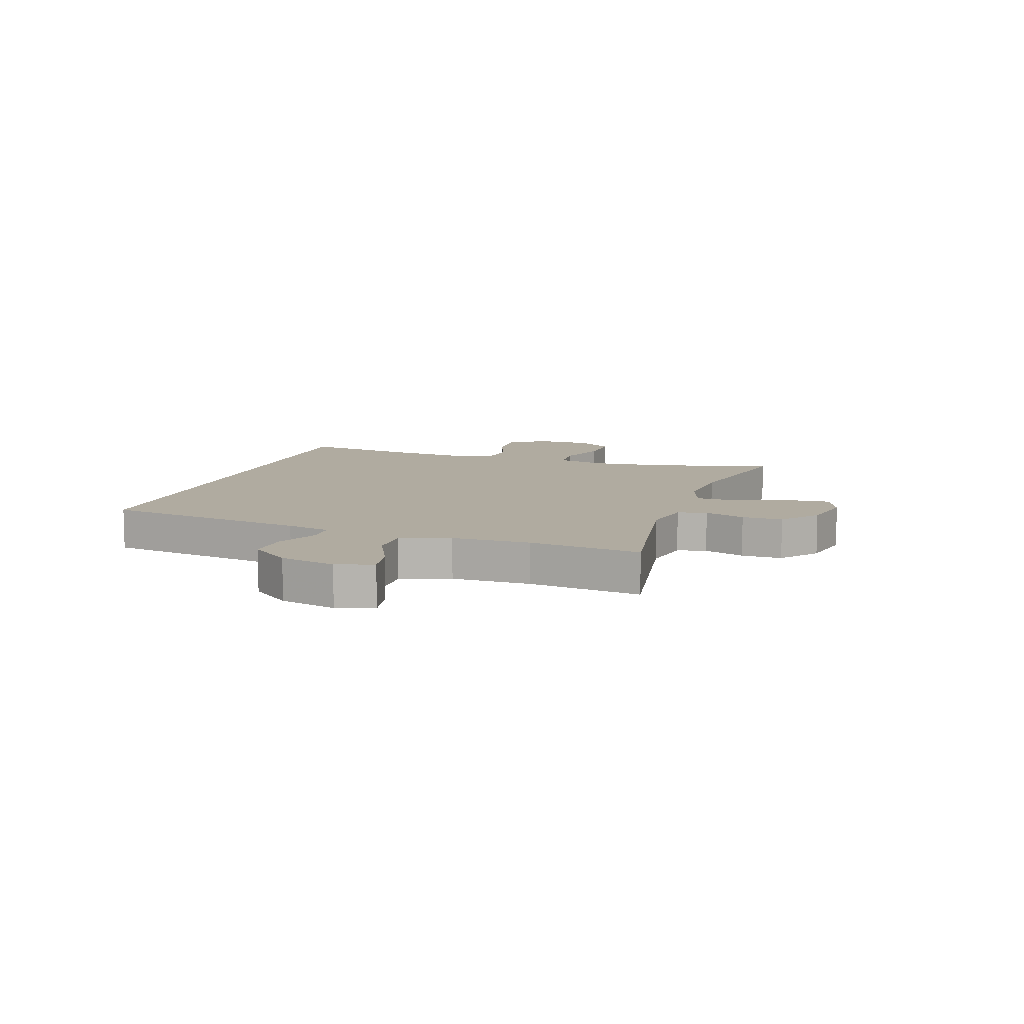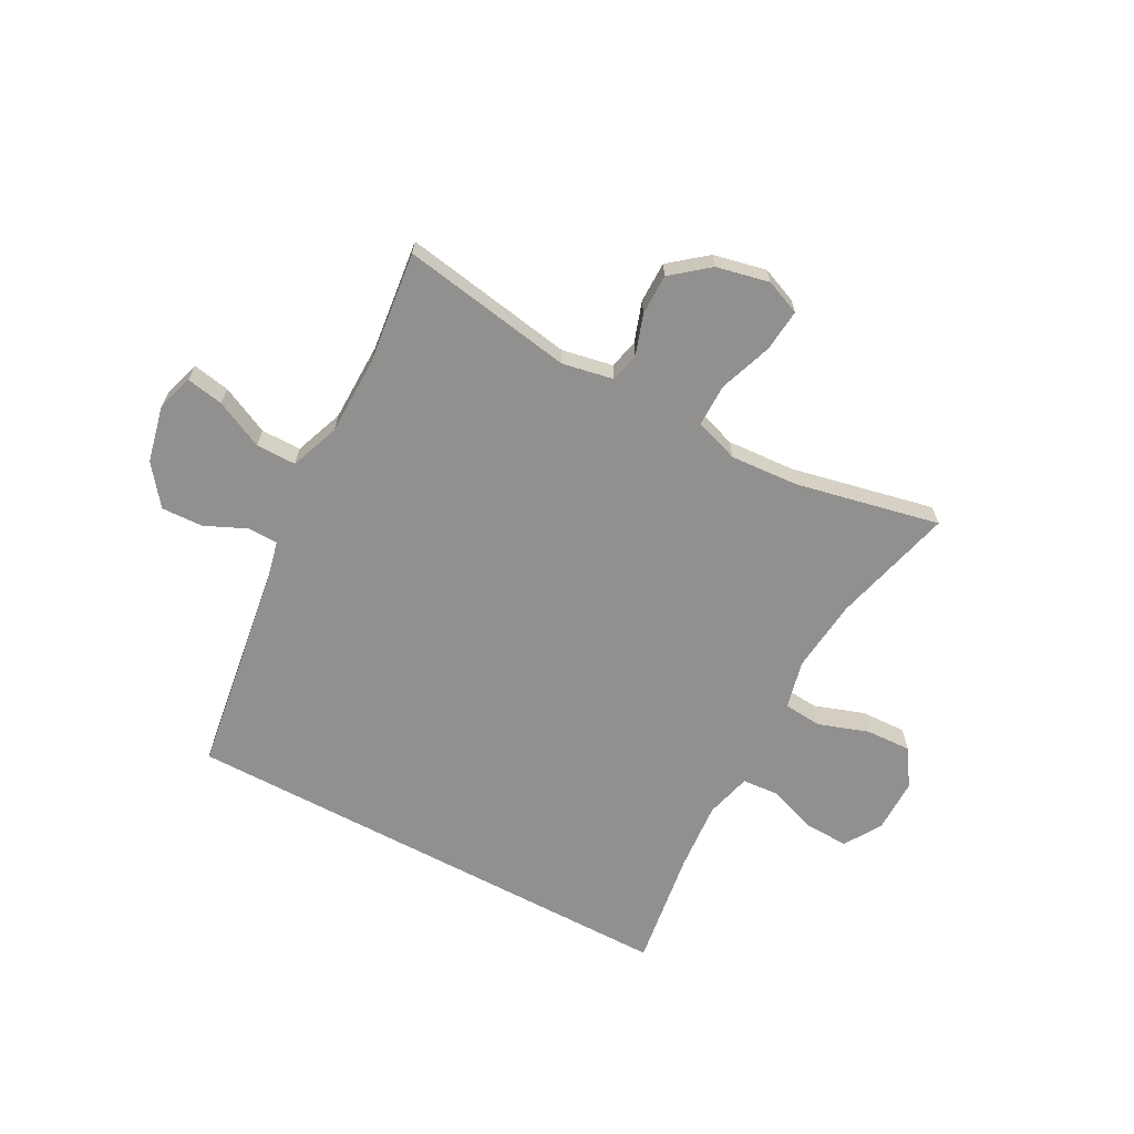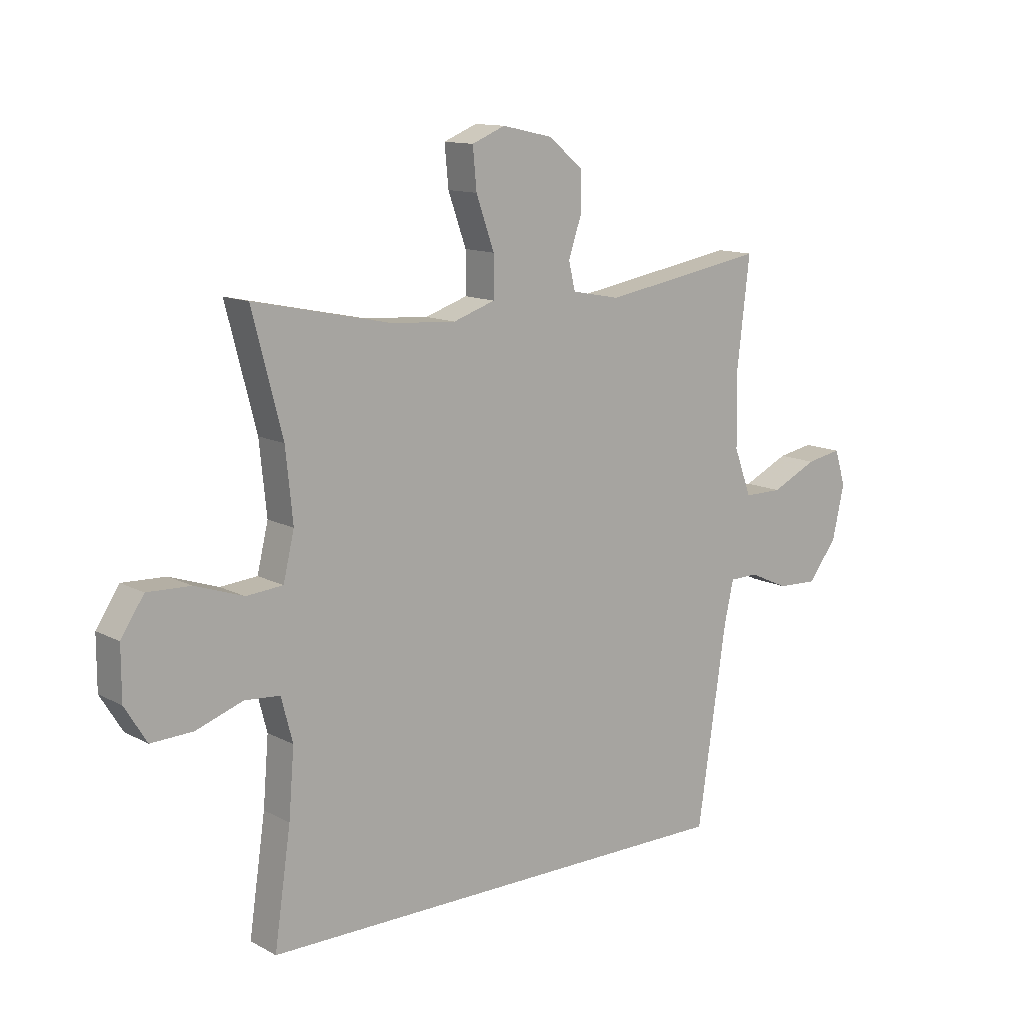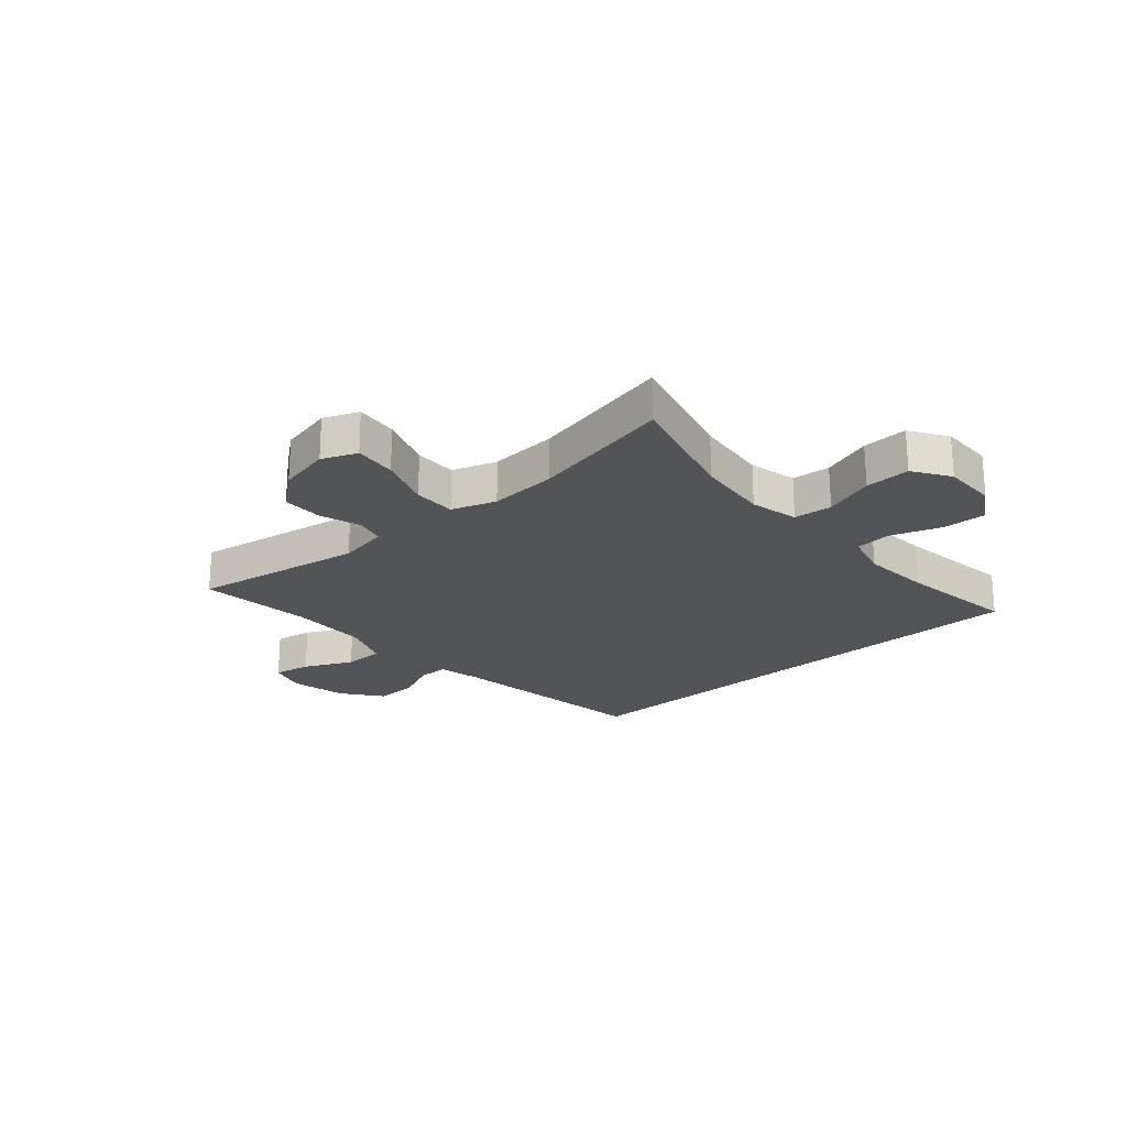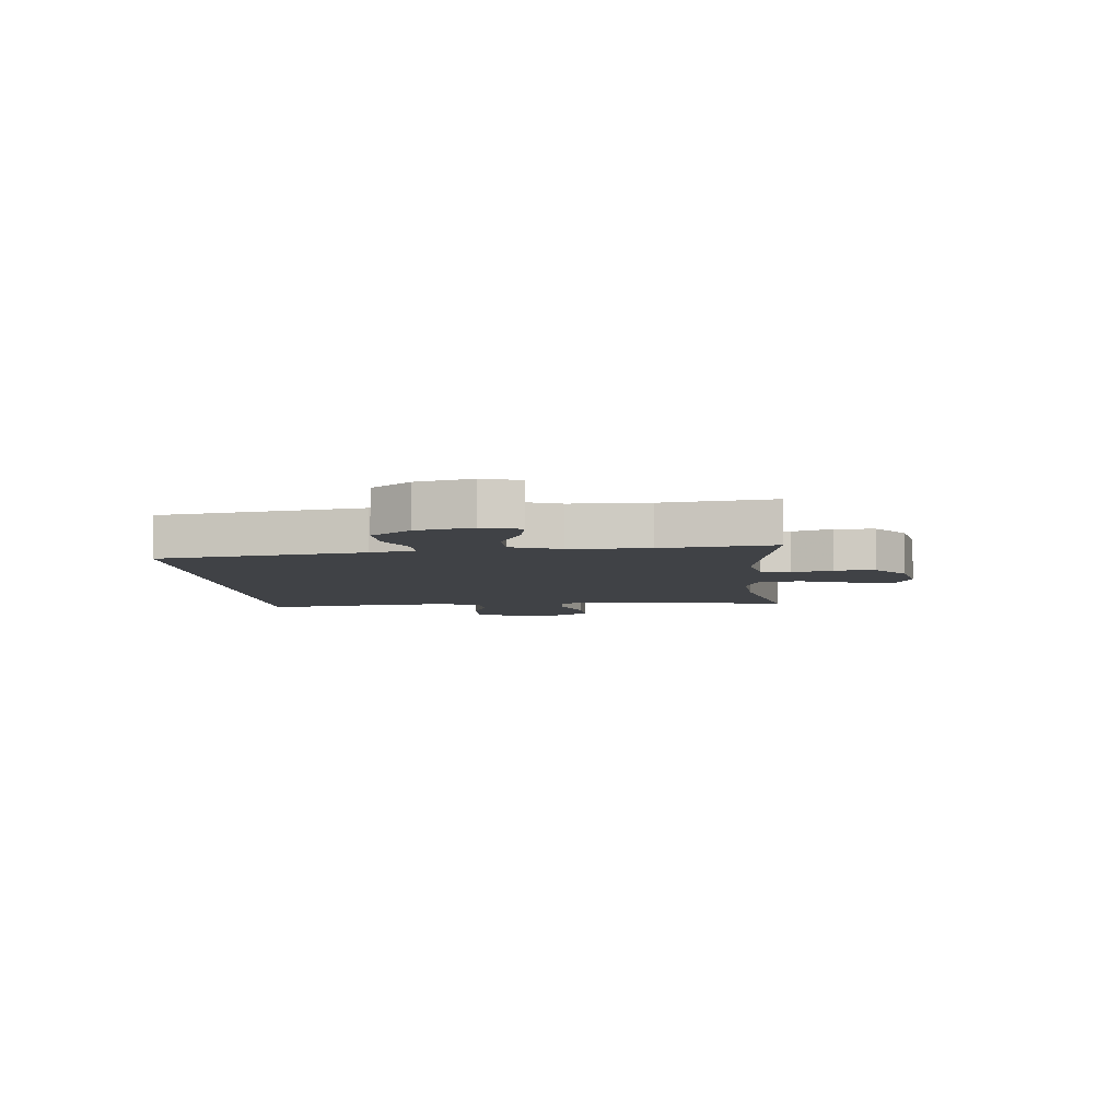
<metadata>
{"format":"obj","ext":"obj","renderer":"f3d","projection":"perspective","resolution":1024,"background":"white","views":[{"elev":9.8,"azim":-71.4,"up":"+Y"},{"elev":-65.7,"azim":-28.2,"up":"+Y"},{"elev":12.5,"azim":140.8,"up":"+Z"},{"elev":-22.9,"azim":41.2,"up":"+Y"},{"elev":-6.3,"azim":-84.6,"up":"+Y"}]}
</metadata>
<code>
v 0.5 0.07 0.5
v 0.445 0.07 0.288
v 0.432 0.07 0.16
v 0.452 0.07 0.076
v 0.519 0.07 0.07
v 0.607 0.07 0.1
v 0.686 0.07 0.103
v 0.728 0.07 0.039
v 0.728 0.07 -0.055
v 0.688 0.07 -0.12
v 0.612 0.07 -0.117
v 0.526 0.07 -0.087
v 0.462 0.07 -0.092
v 0.441 0.07 -0.172
v 0.451 0.07 -0.294
v 0.481 0.07 -0.5
v -0.407 0.07 -0.5
v -0.46 0.07 -0.141
v -0.477 0.07 -0.064
v -0.529 0.07 -0.063
v -0.602 0.07 -0.096
v -0.675 0.07 -0.099
v -0.728 0.07 -0.03
v -0.75 0.07 0.068
v -0.73 0.07 0.133
v -0.665 0.07 0.121
v -0.581 0.07 0.081
v -0.511 0.07 0.081
v -0.479 0.07 0.167
v -0.477 0.07 0.304
v -0.5 0.07 0.5
v -0.2 0.07 0.449
v -0.111 0.07 0.466
v -0.099 0.07 0.517
v -0.123 0.07 0.588
v -0.123 0.07 0.659
v -0.059 0.07 0.711
v 0.033 0.07 0.731
v 0.094 0.07 0.706
v 0.087 0.07 0.632
v 0.054 0.07 0.539
v 0.054 0.07 0.465
v 0.131 0.07 0.439
v 0.25 0.07 0.447
v 0.5 0 0.5
v 0.445 0 0.288
v 0.432 0 0.16
v 0.452 0 0.076
v 0.519 0 0.07
v 0.607 0 0.1
v 0.686 0 0.103
v 0.728 0 0.039
v 0.728 0 -0.055
v 0.688 0 -0.12
v 0.612 0 -0.117
v 0.526 0 -0.087
v 0.462 0 -0.092
v 0.441 0 -0.172
v 0.451 0 -0.294
v 0.481 0 -0.5
v -0.407 0 -0.5
v -0.46 0 -0.141
v -0.477 0 -0.064
v -0.529 0 -0.063
v -0.602 0 -0.096
v -0.675 0 -0.099
v -0.728 0 -0.03
v -0.75 0 0.068
v -0.73 0 0.133
v -0.665 0 0.121
v -0.581 0 0.081
v -0.511 0 0.081
v -0.479 0 0.167
v -0.477 0 0.304
v -0.5 0 0.5
v -0.2 0 0.449
v -0.111 0 0.466
v -0.099 0 0.517
v -0.123 0 0.588
v -0.123 0 0.659
v -0.059 0 0.711
v 0.033 0 0.731
v 0.094 0 0.706
v 0.087 0 0.632
v 0.054 0 0.539
v 0.054 0 0.465
v 0.131 0 0.439
v 0.25 0 0.447
f 38 39 40 41
f 38 41 42
f 37 38 42
f 34 35 36 37
f 34 37 42
f 33 34 42
f 32 33 42 43
f 30 31 32
f 29 30 32 43
f 24 25 26 27
f 24 27 28
f 23 24 28
f 20 21 22 23
f 19 20 23 28
f 15 16 17 18
f 14 15 18 19
f 13 14 19 28
f 9 10 11 12
f 5 6 7 8
f 4 5 8 9
f 44 1 2
f 44 2 3
f 43 44 3 4
f 29 43 4
f 12 13 28 29
f 4 9 12 29
f 85 84 83 82
f 86 85 82
f 86 82 81
f 81 80 79 78
f 86 81 78
f 86 78 77
f 87 86 77 76
f 76 75 74
f 87 76 74 73
f 71 70 69 68
f 72 71 68
f 72 68 67
f 67 66 65 64
f 72 67 64 63
f 62 61 60 59
f 63 62 59 58
f 72 63 58 57
f 56 55 54 53
f 52 51 50 49
f 53 52 49 48
f 46 45 88
f 47 46 88
f 48 47 88 87
f 48 87 73
f 73 72 57 56
f 73 56 53 48
f 1 45 46 2
f 2 46 47 3
f 3 47 48 4
f 4 48 49 5
f 5 49 50 6
f 6 50 51 7
f 7 51 52 8
f 8 52 53 9
f 9 53 54 10
f 10 54 55 11
f 11 55 56 12
f 12 56 57 13
f 13 57 58 14
f 14 58 59 15
f 15 59 60 16
f 16 60 61 17
f 17 61 62 18
f 18 62 63 19
f 19 63 64 20
f 20 64 65 21
f 21 65 66 22
f 22 66 67 23
f 23 67 68 24
f 24 68 69 25
f 25 69 70 26
f 26 70 71 27
f 27 71 72 28
f 28 72 73 29
f 29 73 74 30
f 30 74 75 31
f 31 75 76 32
f 32 76 77 33
f 33 77 78 34
f 34 78 79 35
f 35 79 80 36
f 36 80 81 37
f 37 81 82 38
f 38 82 83 39
f 39 83 84 40
f 40 84 85 41
f 41 85 86 42
f 42 86 87 43
f 43 87 88 44
f 44 88 45 1

</code>
